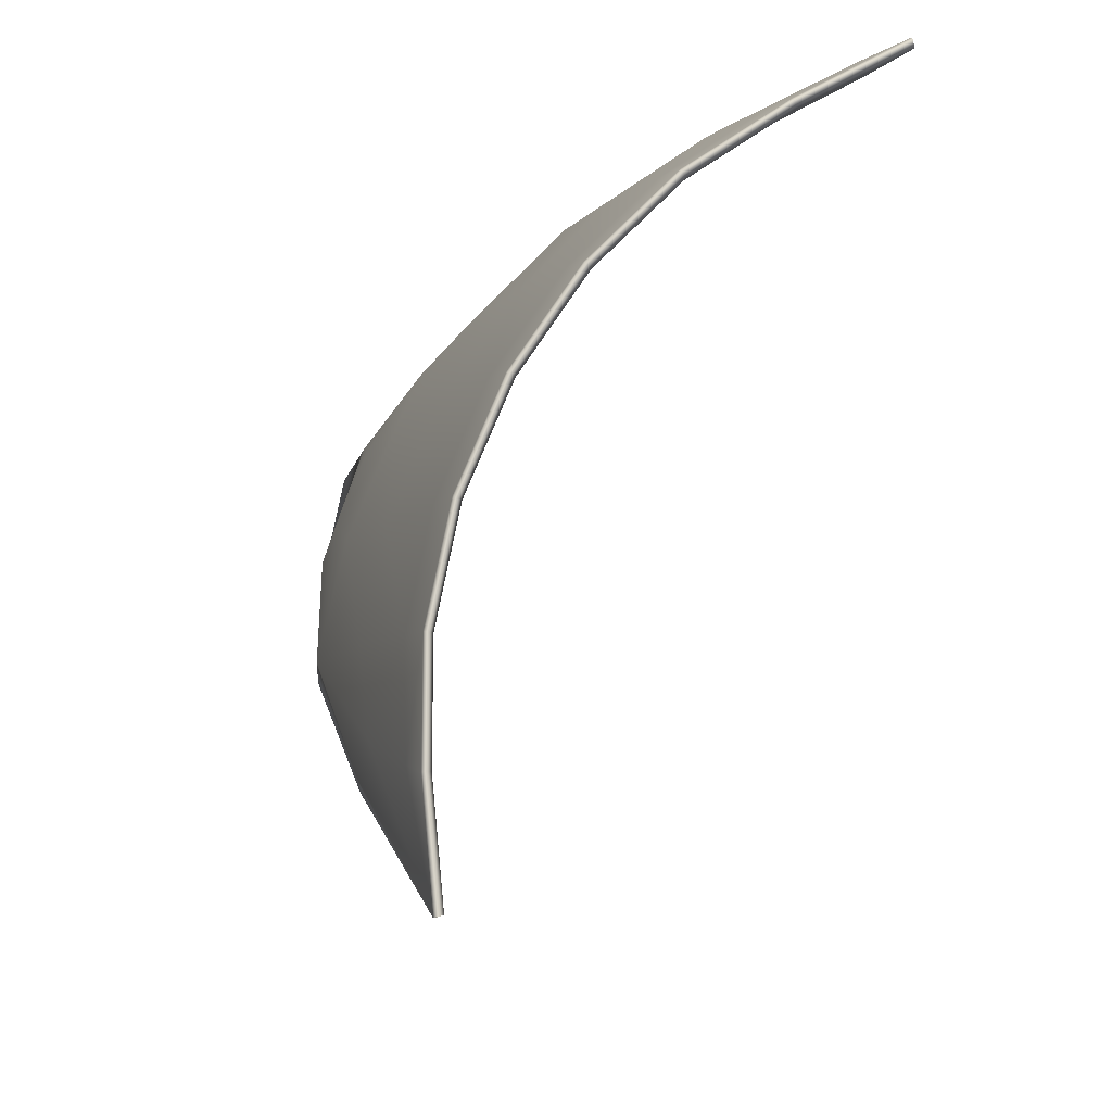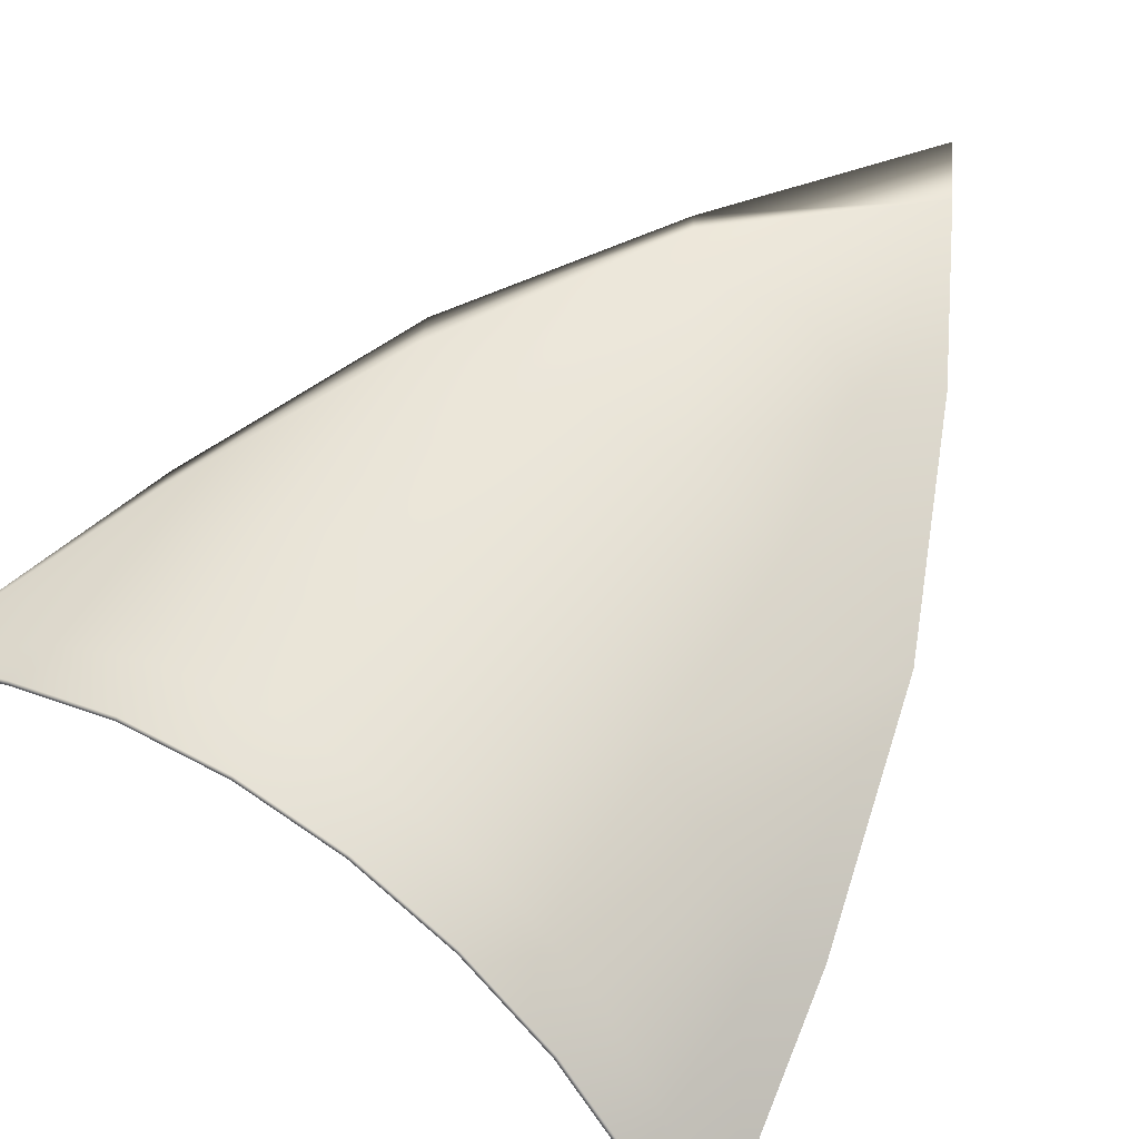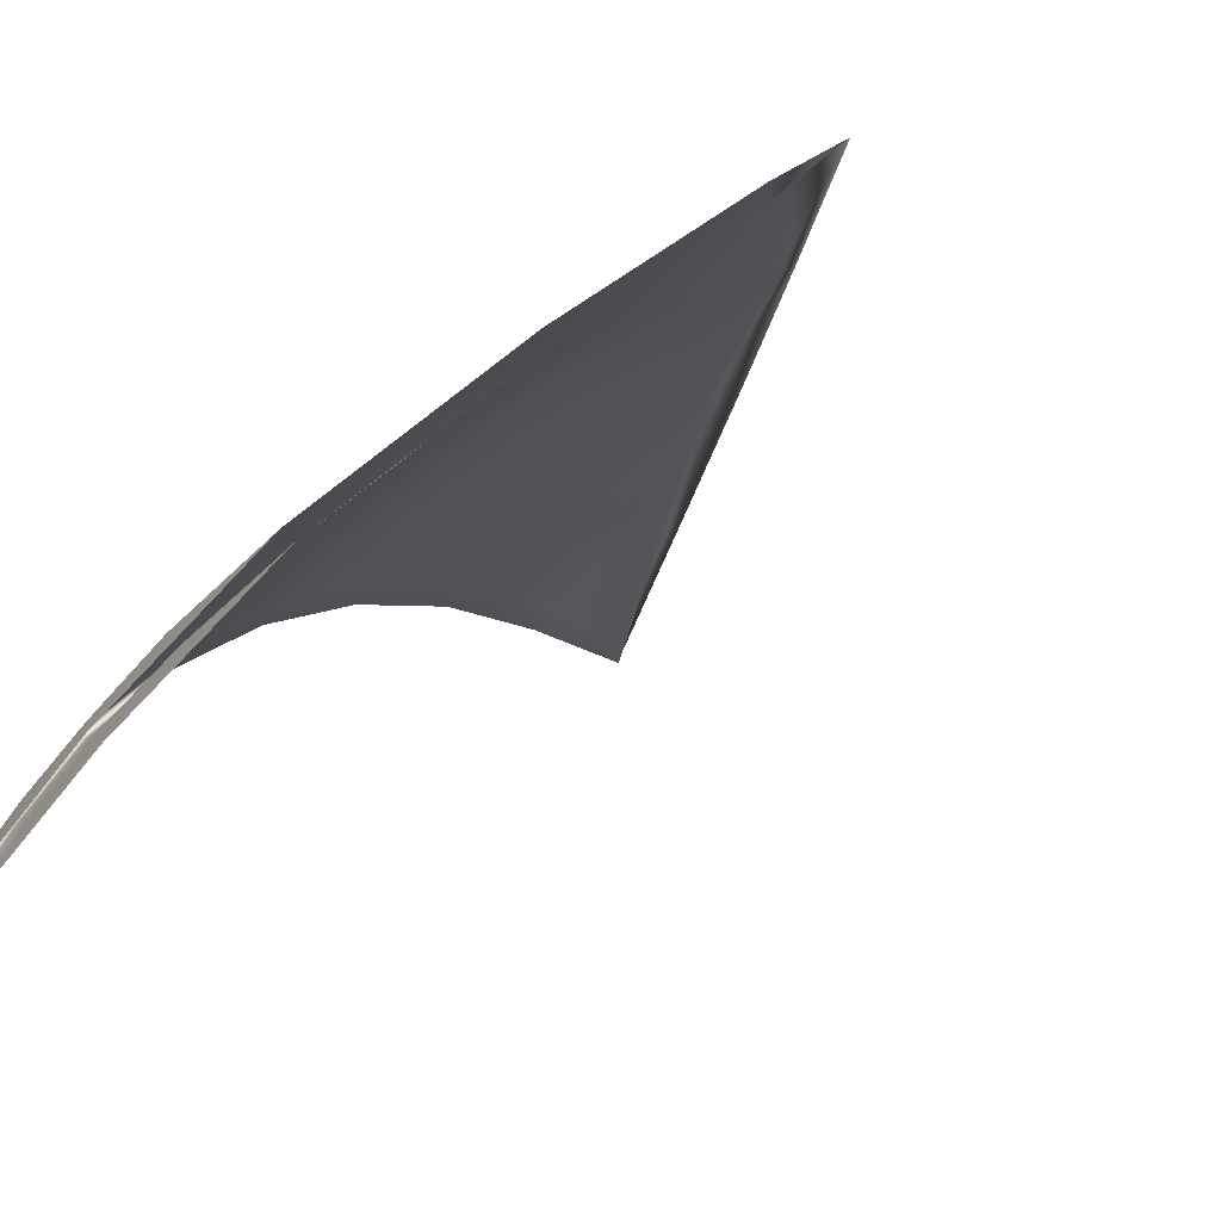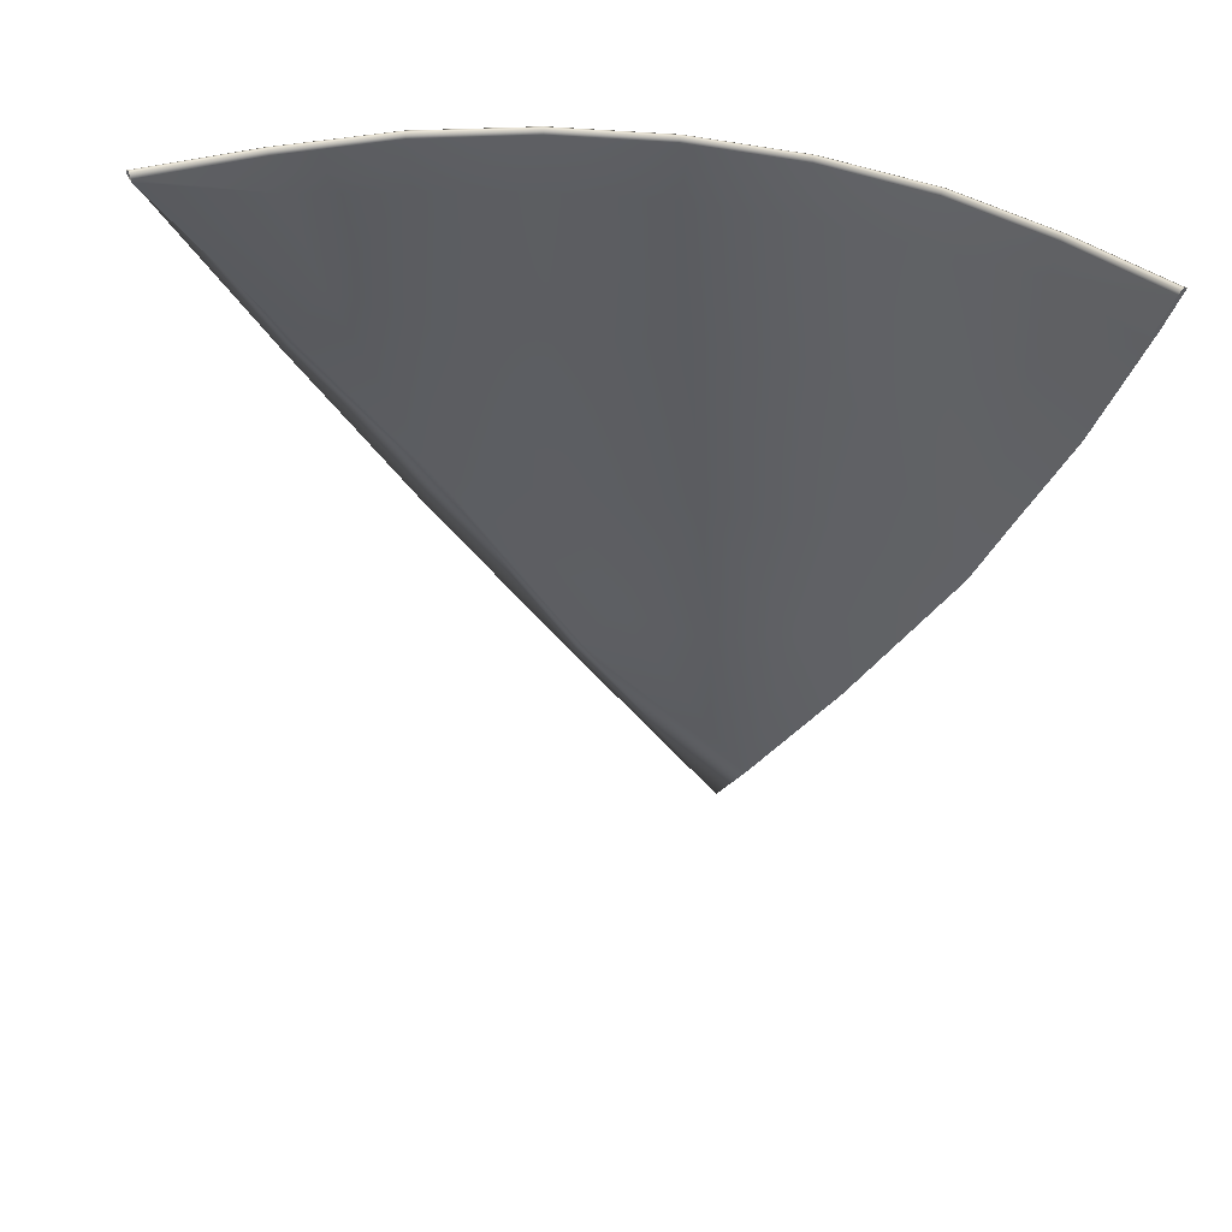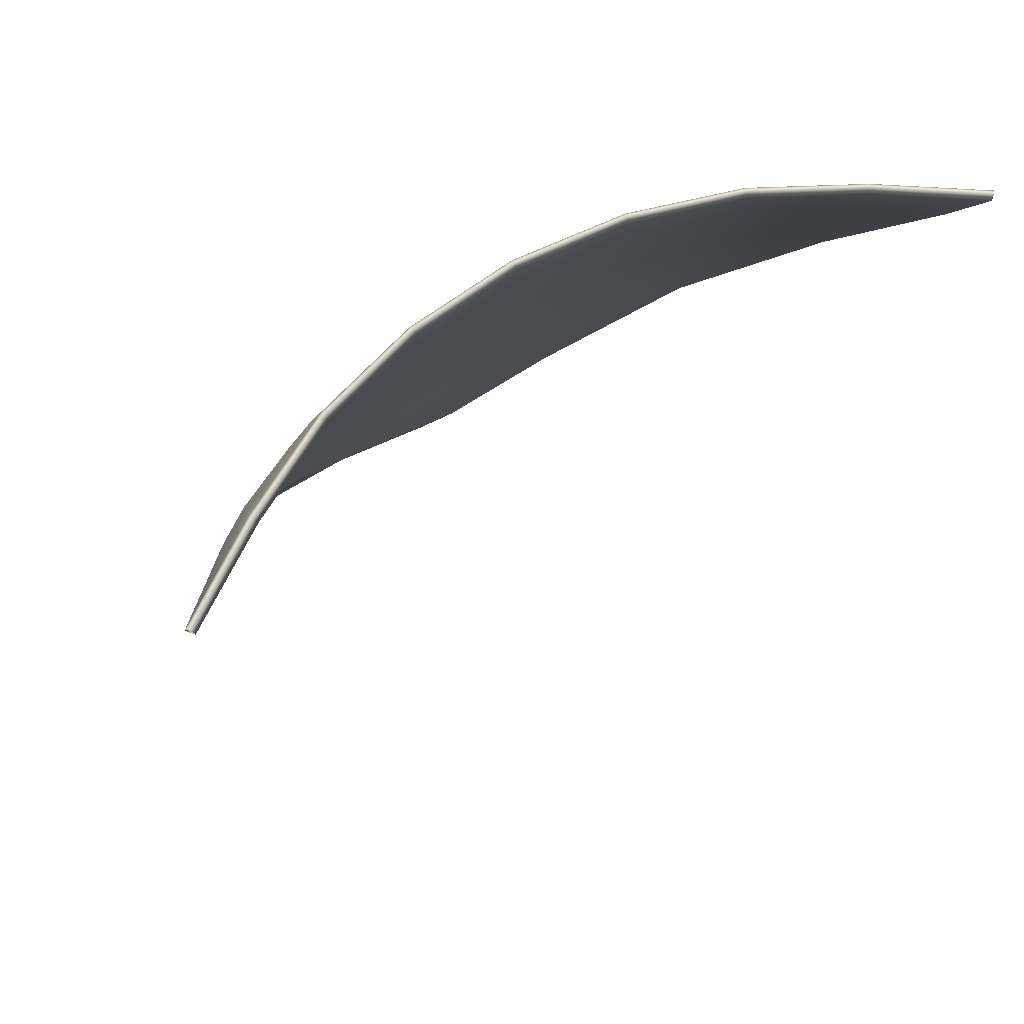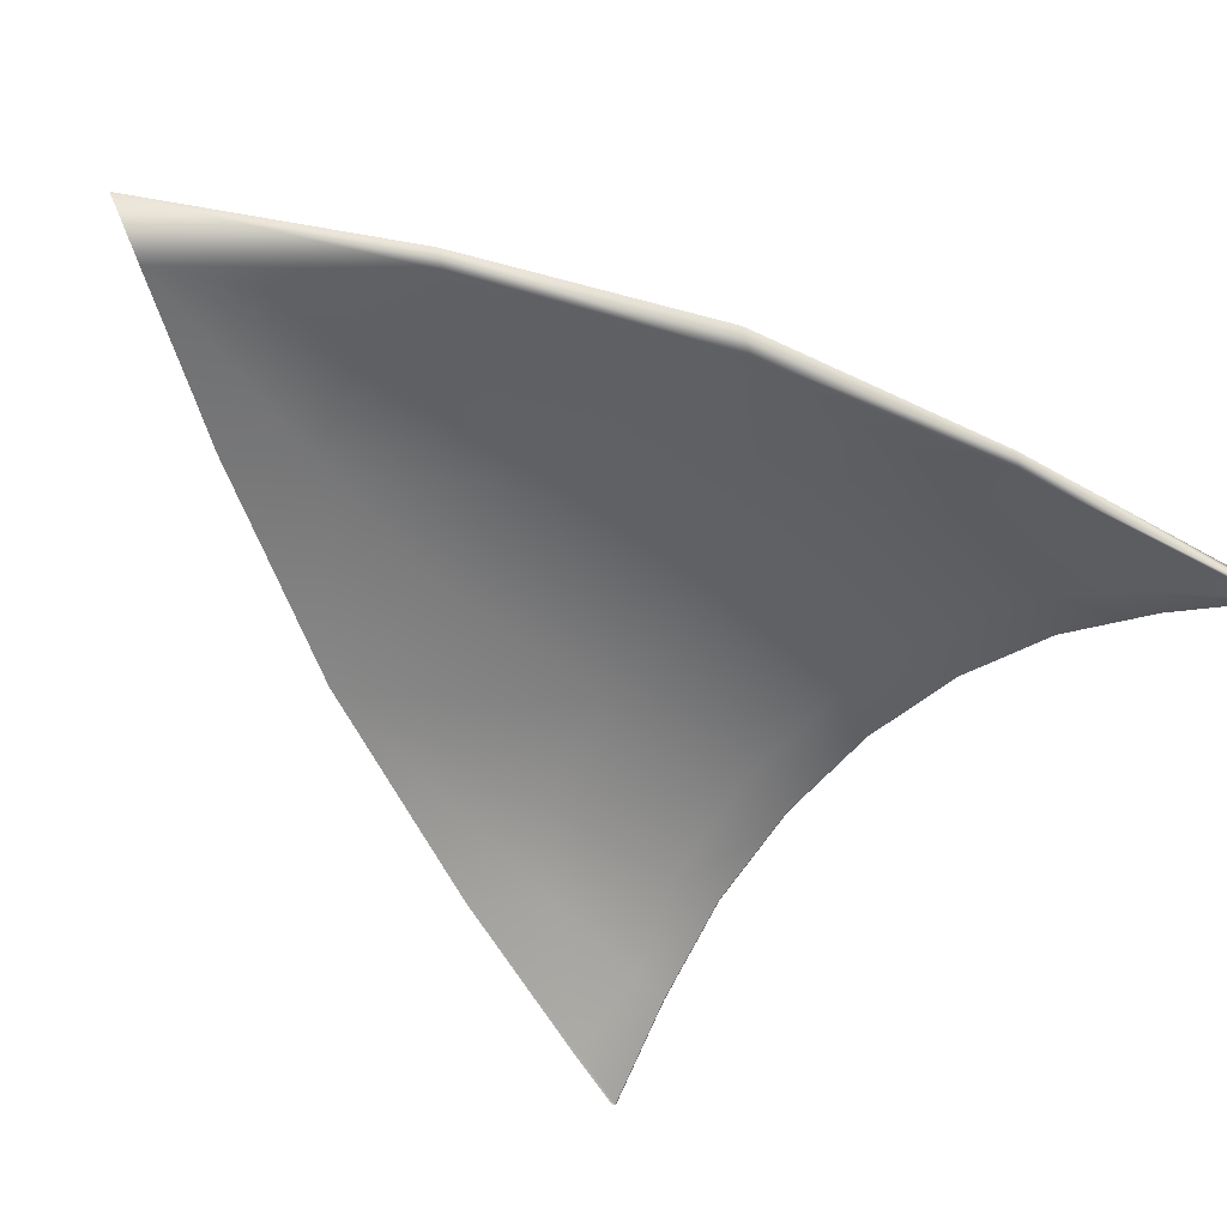
<metadata>
{"format":"obj","ext":"obj","renderer":"f3d","projection":"perspective","resolution":1024,"background":"white","views":[{"elev":78.8,"azim":95.8,"up":"+Y"},{"elev":38.7,"azim":-149.6,"up":"+Z"},{"elev":-10.2,"azim":-40.3,"up":"+Z"},{"elev":36.2,"azim":170.6,"up":"+Y"},{"elev":69.6,"azim":127.2,"up":"+Y"},{"elev":-24.6,"azim":40.8,"up":"+Z"}]}
</metadata>
<code>
g default
v -0.1731 -0.936 0.2901
v -0.3925 -0.3995 -0.009897
v -0.08026 -0.3868 0.1938
v 0.2629 -0.3548 0.2604
v -0.1659 -0.9366 0.2755
v -0.378 -0.4048 -0.02457
v -0.07236 -0.3921 0.1747
v 0.2636 -0.3596 0.2432
v -0.4513 0.2246 -0.4127
v -0.4413 0.137 -0.3651
v -0.2641 0.2246 -0.1599
v -0.273 0.1434 -0.1448
v -0.005379 0.2246 0.01299
v -0.01232 0.137 0.02975
v 0.2998 0.2246 0.0737
v 0.2955 0.1434 0.09068
v 0.611 0.2246 0.02728
v 0.6097 0.2157 0.0241
v -0.4571 0.1457 -0.3574
v -0.456 0.2267 -0.4108
v -0.2853 0.1522 -0.1325
v -0.2676 0.2267 -0.1564
v -0.01897 0.1457 0.0458
v -0.00726 0.2267 0.01753
v 0.2954 0.1522 0.1081
v 0.2998 0.2267 0.07862
v 0.6145 0.2225 0.03578
v 0.6129 0.2267 0.03191
v 0.2823 -0.07106 0.158
v -0.4592 0.2253 -0.4095
v -0.3768 0.1717 -0.2518
v -0.2701 0.2253 -0.154
v -0.3673 0.2267 -0.2781
v -0.1629 0.1457 -0.03132
v -0.008599 0.2253 0.02076
v -0.1459 0.2267 -0.05676
v 0.1373 0.1457 0.09306
v 0.2998 0.2253 0.08211
v 0.1433 0.2267 0.06305
v 0.4445 0.1717 0.08842
v 0.6143 0.2253 0.03521
v 0.4564 0.2267 0.06305
v -0.3252 -0.06293 -0.07359
v -0.443 -0.08895 -0.2044
v -0.04703 -0.08895 0.1135
v 0.08869 -0.374 0.2422
v 0.282 -0.06293 0.1779
v -0.4536 0.2268 -0.4118
v -0.2658 0.2268 -0.1582
v -0.006296 0.2268 0.0152
v 0.2998 0.2268 0.0761
v 0.6119 0.2268 0.02954
v 0.06681 -0.6816 0.306
v -0.1344 -1.012 0.3244
v 0.4442 -0.06392 0.1607
v 0.2846 -0.4021 0.2602
v 0.4417 -0.07007 0.1461
v 0.6121 0.218 0.03
v -0.1061 -0.6558 0.2562
v -0.2339 -0.374 0.1085
v -0.2808 -0.7068 0.1668
v -0.2228 -0.3795 0.09121
v -0.09796 -0.6589 0.2365
v -0.2691 -0.7094 0.1491
v 0.09306 -0.3795 0.222
v 0.07031 -0.6838 0.2905
v -0.4484 0.2194 -0.414
v -0.3632 0.2246 -0.2809
v -0.2619 0.2194 -0.1621
v -0.3626 0.1628 -0.2617
v -0.1432 0.2246 -0.06085
v -0.00418 0.2194 0.01009
v -0.1533 0.137 -0.04576
v 0.1443 0.2246 0.05822
v 0.2998 0.2194 0.07056
v 0.1407 0.137 0.07602
v 0.4554 0.2246 0.05822
v 0.6098 0.2194 0.02433
v 0.4414 0.1628 0.07138
v -0.3114 -0.07106 -0.08788
v -0.4266 -0.09685 -0.2156
v -0.03943 -0.09685 0.09519
v 0.456 -0.0929 0.1589
v -0.2177 -0.6049 0.1848
v -0.2072 -0.6084 0.1665
v 0.0288 -0.6084 0.2642
v -0.3606 0.2194 -0.2826
v -0.1414 0.2194 -0.06345
v 0.1449 0.2194 0.05515
v 0.4548 0.2194 0.05515
v -0.3745 0.006322 -0.195
v -0.1926 -0.09685 0.01313
v 0.1269 -0.09685 0.1455
v 0.4027 0.006322 0.1269
v -0.3702 0.2253 -0.2762
v -0.1479 0.2253 -0.05385
v 0.1426 0.2253 0.06648
v 0.4571 0.2253 0.06648
v -0.39 0.01512 -0.183
v -0.2036 -0.08895 0.02964
v 0.123 -0.08895 0.165
v -0.3652 0.2268 -0.2795
v -0.1445 0.2268 -0.05885
v 0.1438 0.2268 0.06058
v 0.4559 0.2268 0.06058
v 0.02328 -0.6049 0.2846
v 0.08273 -0.7081 0.3062
v 0.4052 0.01512 0.1464
g wine_glassFBXASC046objFBXASC046003
f 27 55 83 58
f 55 4 56 83
f 83 56 8 57
f 58 83 57 18
f 1 59 84 61
f 3 60 84 59
f 2 61 84 60
f 6 62 85 64
f 7 63 85 62
f 5 64 85 63
f 5 63 86 66
f 7 65 86 63
f 8 66 86 65
f 10 67 87 70
f 67 9 68 87
f 87 68 11 69
f 70 87 69 12
f 12 69 88 73
f 69 11 71 88
f 88 71 13 72
f 73 88 72 14
f 14 72 89 76
f 72 13 74 89
f 89 74 15 75
f 76 89 75 16
f 16 75 90 79
f 75 15 77 90
f 90 77 17 78
f 79 90 78 18
f 10 70 91 81
f 12 80 91 70
f 6 81 91 80
f 6 80 92 62
f 80 12 73 92
f 92 73 14 82
f 62 92 82 7
f 7 82 93 65
f 82 14 76 93
f 93 76 16 29
f 65 93 29 8
f 8 29 94 57
f 16 79 94 29
f 18 57 94 79
f 20 30 95 33
f 30 19 31 95
f 95 31 21 32
f 33 95 32 22
f 22 32 96 36
f 32 21 34 96
f 96 34 23 35
f 36 96 35 24
f 24 35 97 39
f 35 23 37 97
f 97 37 25 38
f 39 97 38 26
f 26 38 98 42
f 38 25 40 98
f 98 40 27 41
f 42 98 41 28
f 2 43 99 44
f 21 31 99 43
f 19 44 99 31
f 2 60 100 43
f 60 3 45 100
f 100 45 23 34
f 43 100 34 21
f 3 46 101 45
f 46 4 47 101
f 101 47 25 37
f 45 101 37 23
f 11 68 102 49
f 68 9 48 102
f 102 48 20 33
f 49 102 33 22
f 13 71 103 50
f 71 11 49 103
f 103 49 22 36
f 50 103 36 24
f 15 74 104 51
f 74 13 50 104
f 104 50 24 39
f 51 104 39 26
f 17 77 105 52
f 77 15 51 105
f 105 51 26 42
f 52 105 42 28
f 3 59 106 46
f 1 53 106 59
f 4 46 106 53
f 8 56 107 66
f 56 4 53 107
f 107 53 1 54
f 66 107 54 5
f 25 47 108 40
f 4 55 108 47
f 27 40 108 55

</code>
